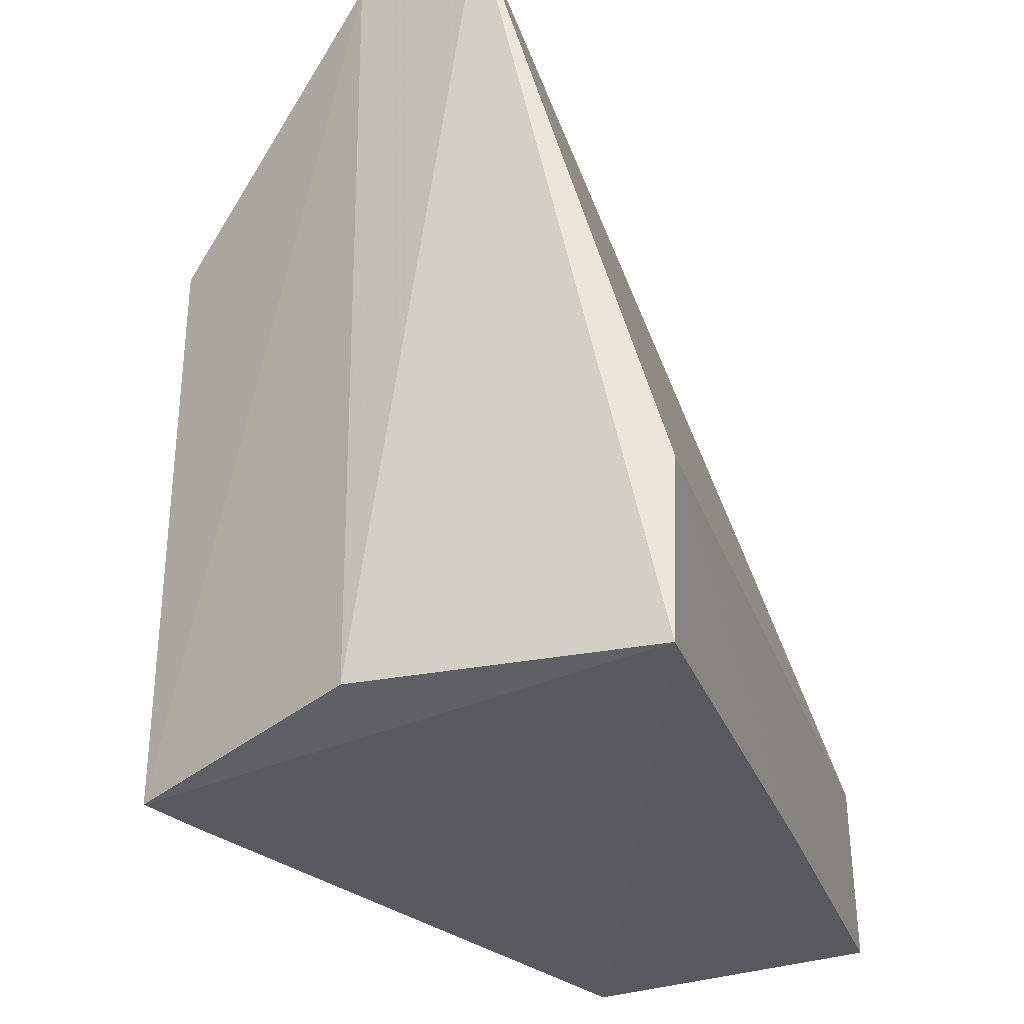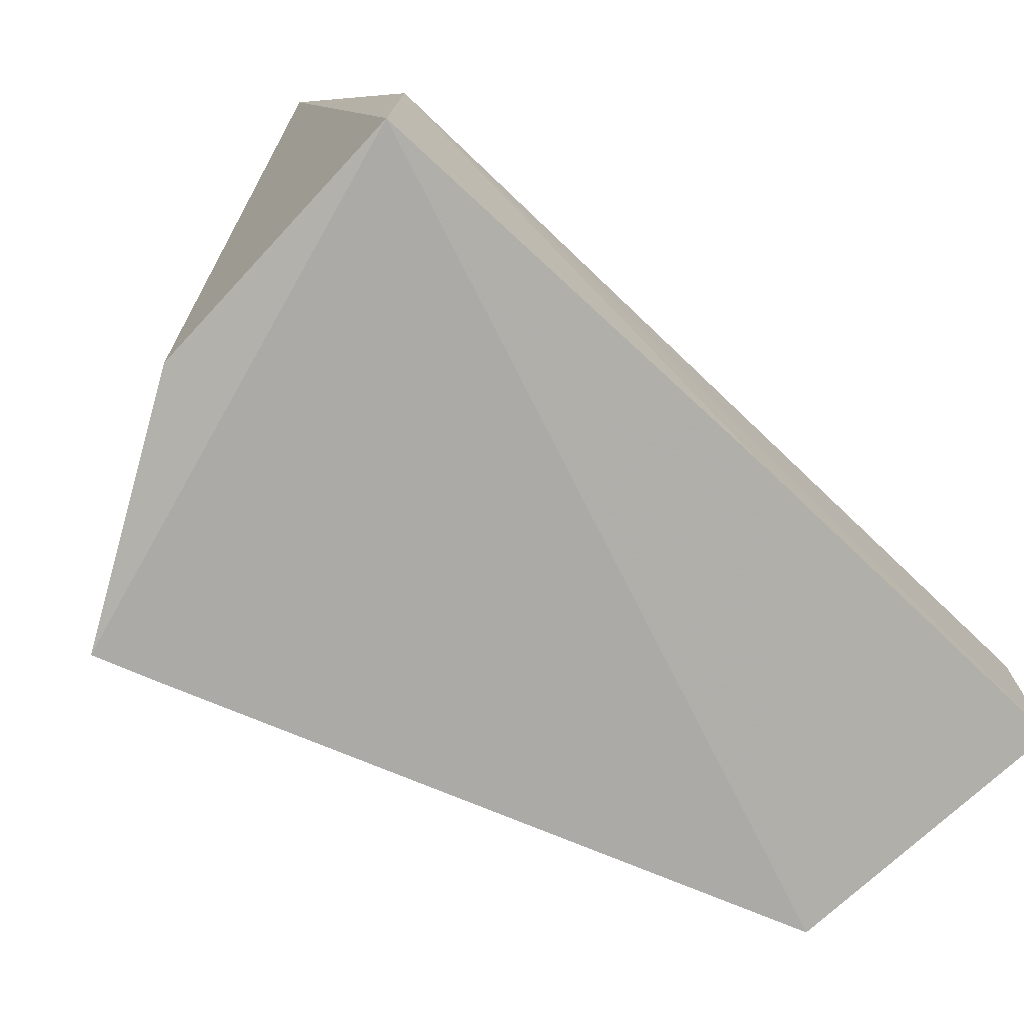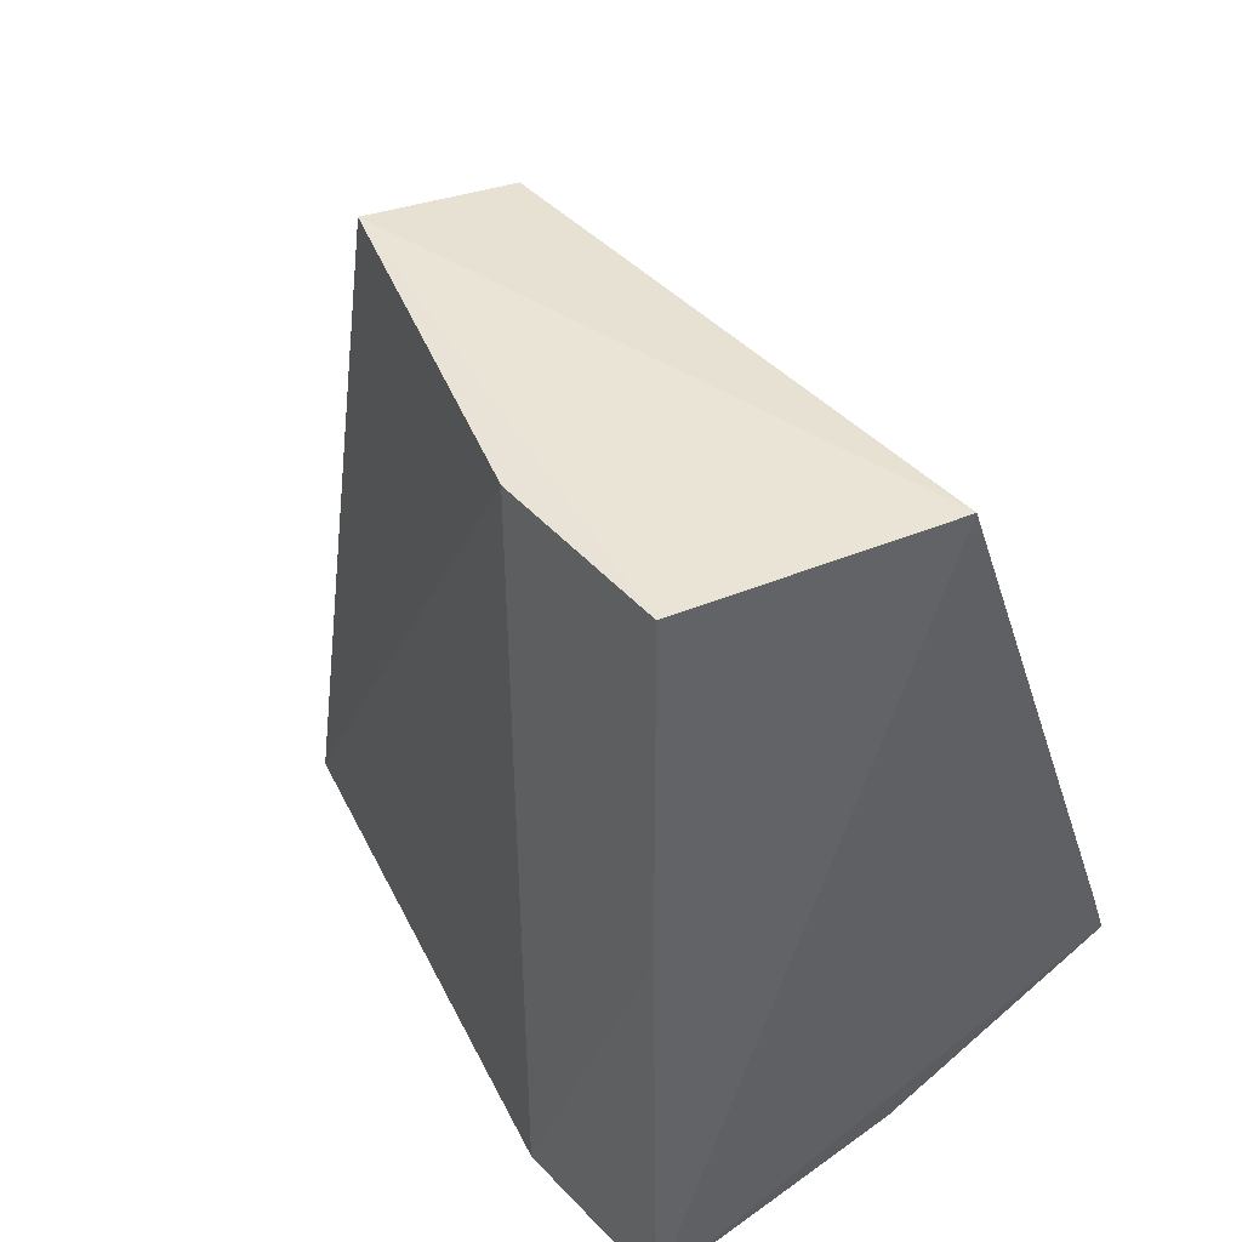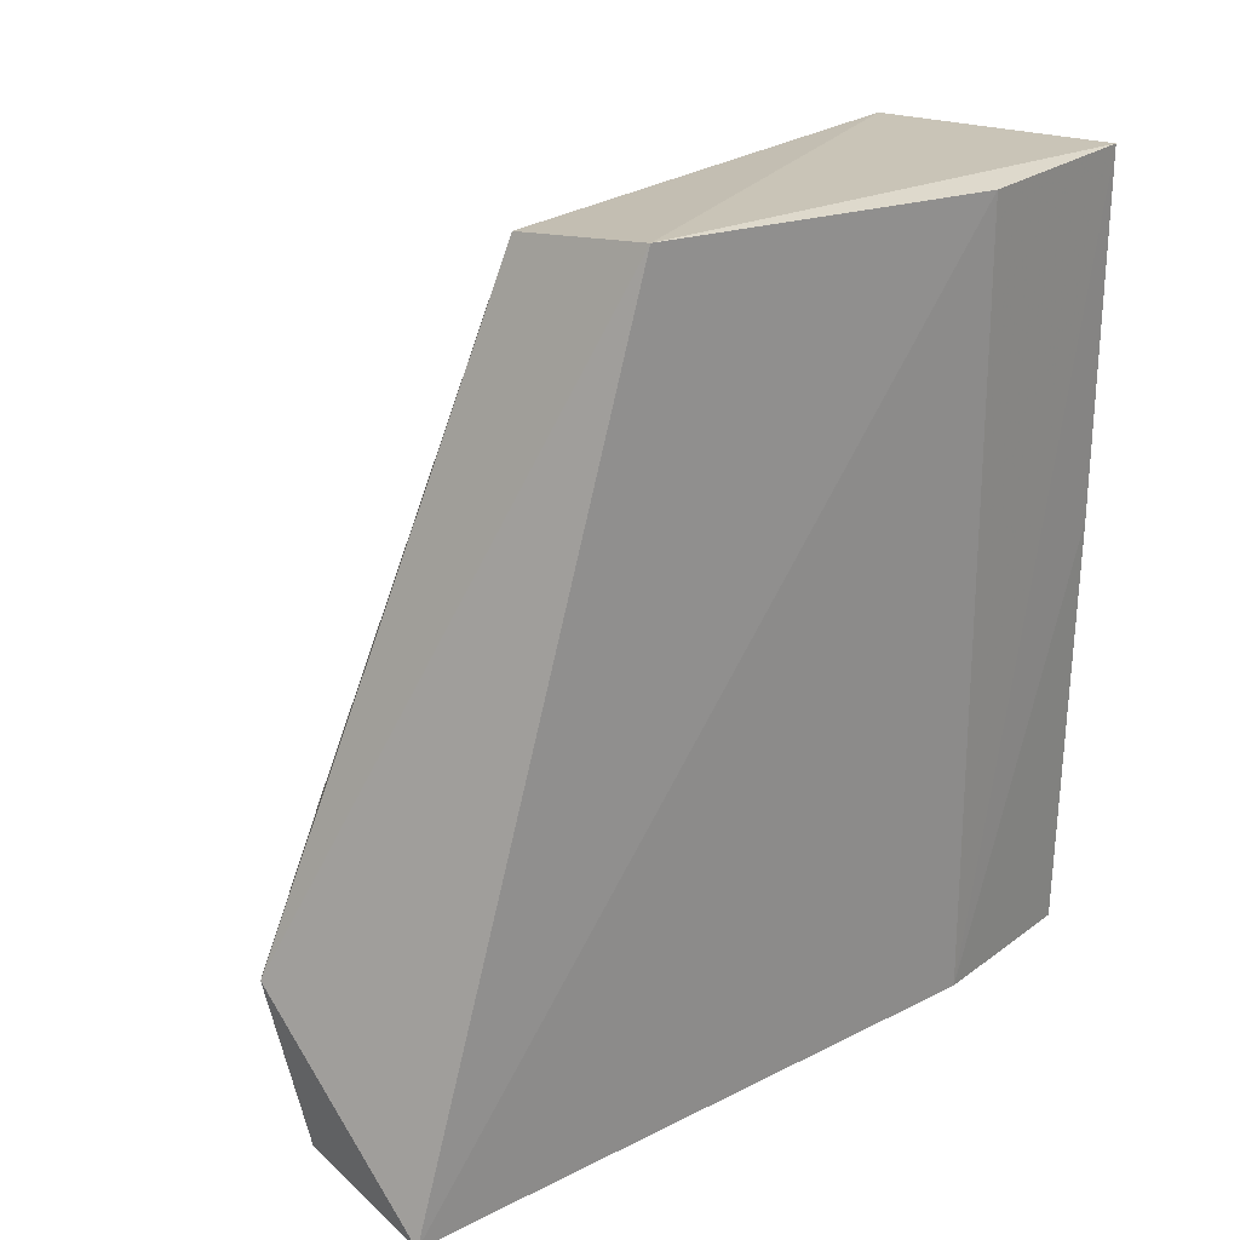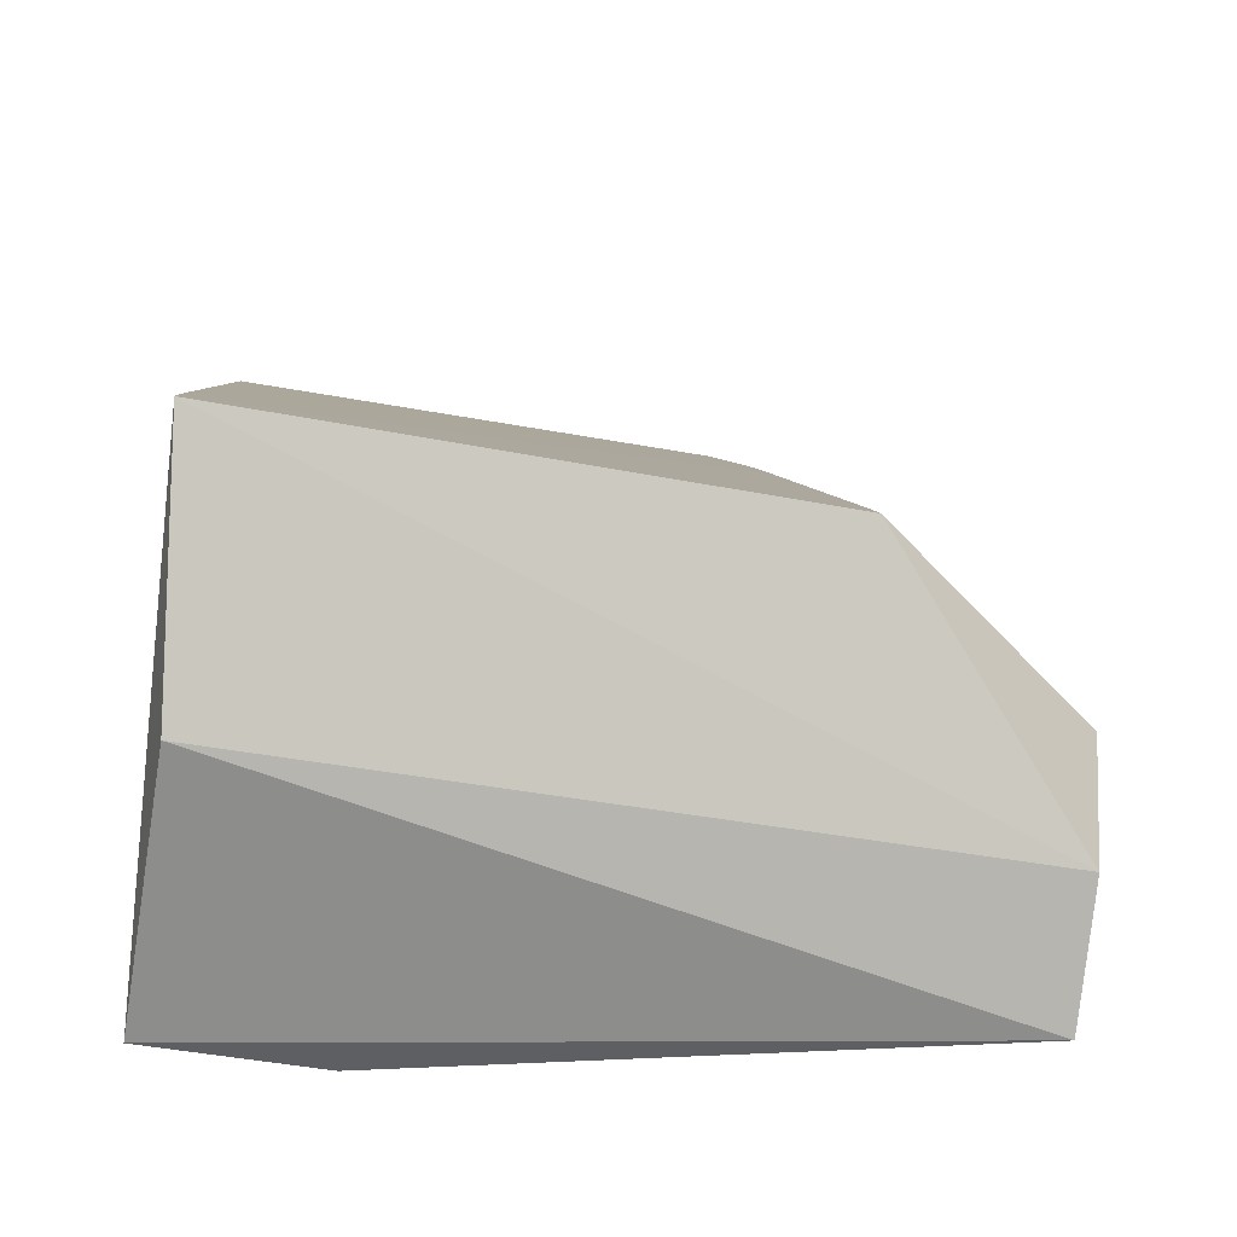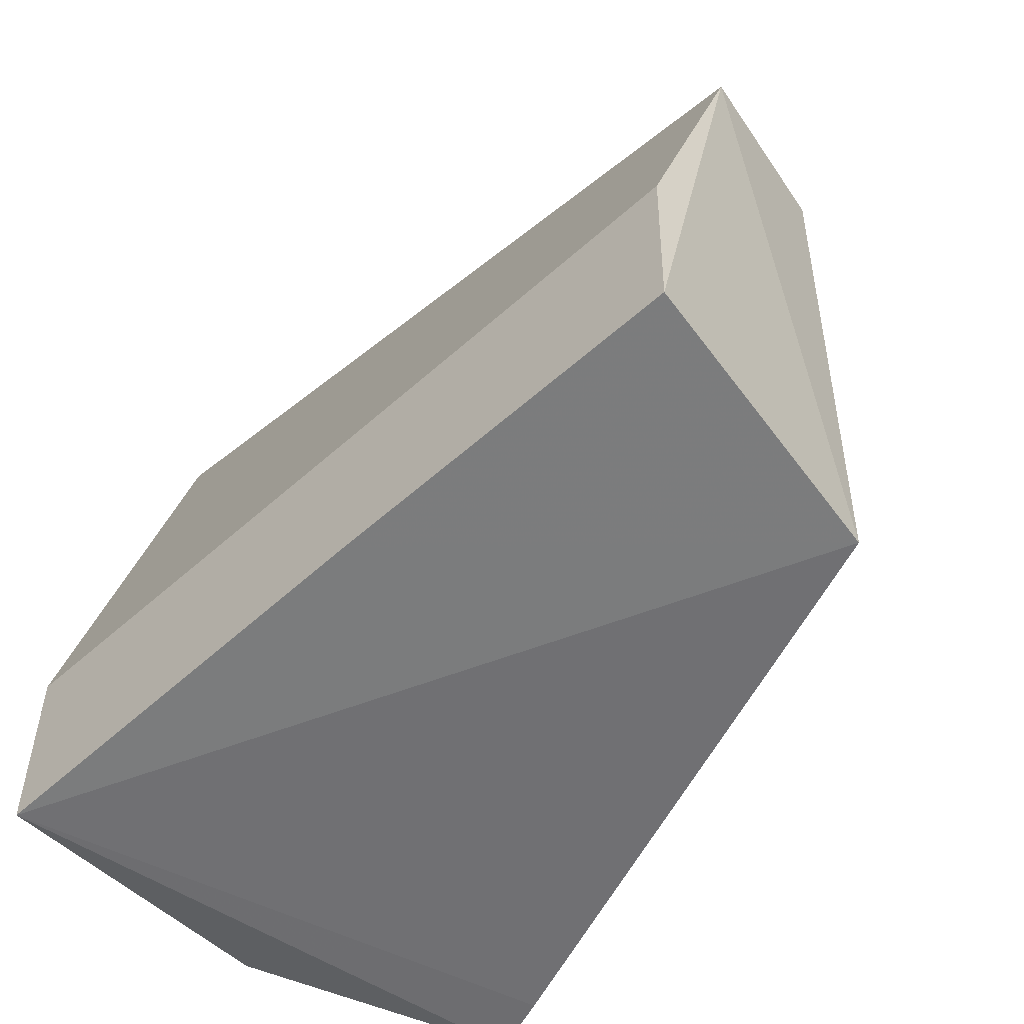
<metadata>
{"format":"obj","ext":"obj","renderer":"f3d","projection":"perspective","resolution":1024,"background":"white","views":[{"elev":-29.1,"azim":17.3,"up":"+Z"},{"elev":-72.9,"azim":46.3,"up":"+Z"},{"elev":42.8,"azim":141.1,"up":"+Y"},{"elev":26.5,"azim":40.6,"up":"+Y"},{"elev":-63.4,"azim":-99.4,"up":"+Y"},{"elev":-54.3,"azim":133.5,"up":"+Z"}]}
</metadata>
<code>
v -0.0372 0.03221 0.05997
v -0.01722 0.02241 0.02441
v -0.02358 0.0716 0.04479
v -0.03396 0.06882 0.01204
v -0.04886 0.02986 0.01227
v -0.01713 0.07068 0.014
v -0.03298 0.07 0.04415
v -0.02696 0.01953 0.05935
v -0.01735 0.07072 0.02498
v -0.01747 0.022 0.01378
v -0.04843 0.02968 0.04618
v -0.04742 0.03367 0.01218
v -0.01713 0.04869 0.01391
v -0.03472 0.02228 0.01405
v -0.04699 0.03342 0.0462
v -0.03496 0.02209 0.05902
v -0.0338 0.06863 0.04172
v -0.03873 0.0556 0.04404
v -0.03512 0.06471 0.04409
f 6 4 3
f 7 1 3
f 7 3 4
f 8 3 1
f 9 6 3
f 9 2 6
f 9 8 2
f 9 3 8
f 10 2 8
f 12 10 5
f 12 4 10
f 13 10 4
f 13 4 6
f 13 6 2
f 13 2 10
f 14 10 8
f 14 5 10
f 15 11 1
f 15 1 7
f 16 8 1
f 16 1 11
f 16 14 8
f 16 11 5
f 16 5 14
f 17 7 4
f 17 4 12
f 18 17 12
f 18 12 5
f 18 5 11
f 18 11 15
f 19 18 15
f 19 15 7
f 19 7 17
f 19 17 18

</code>
